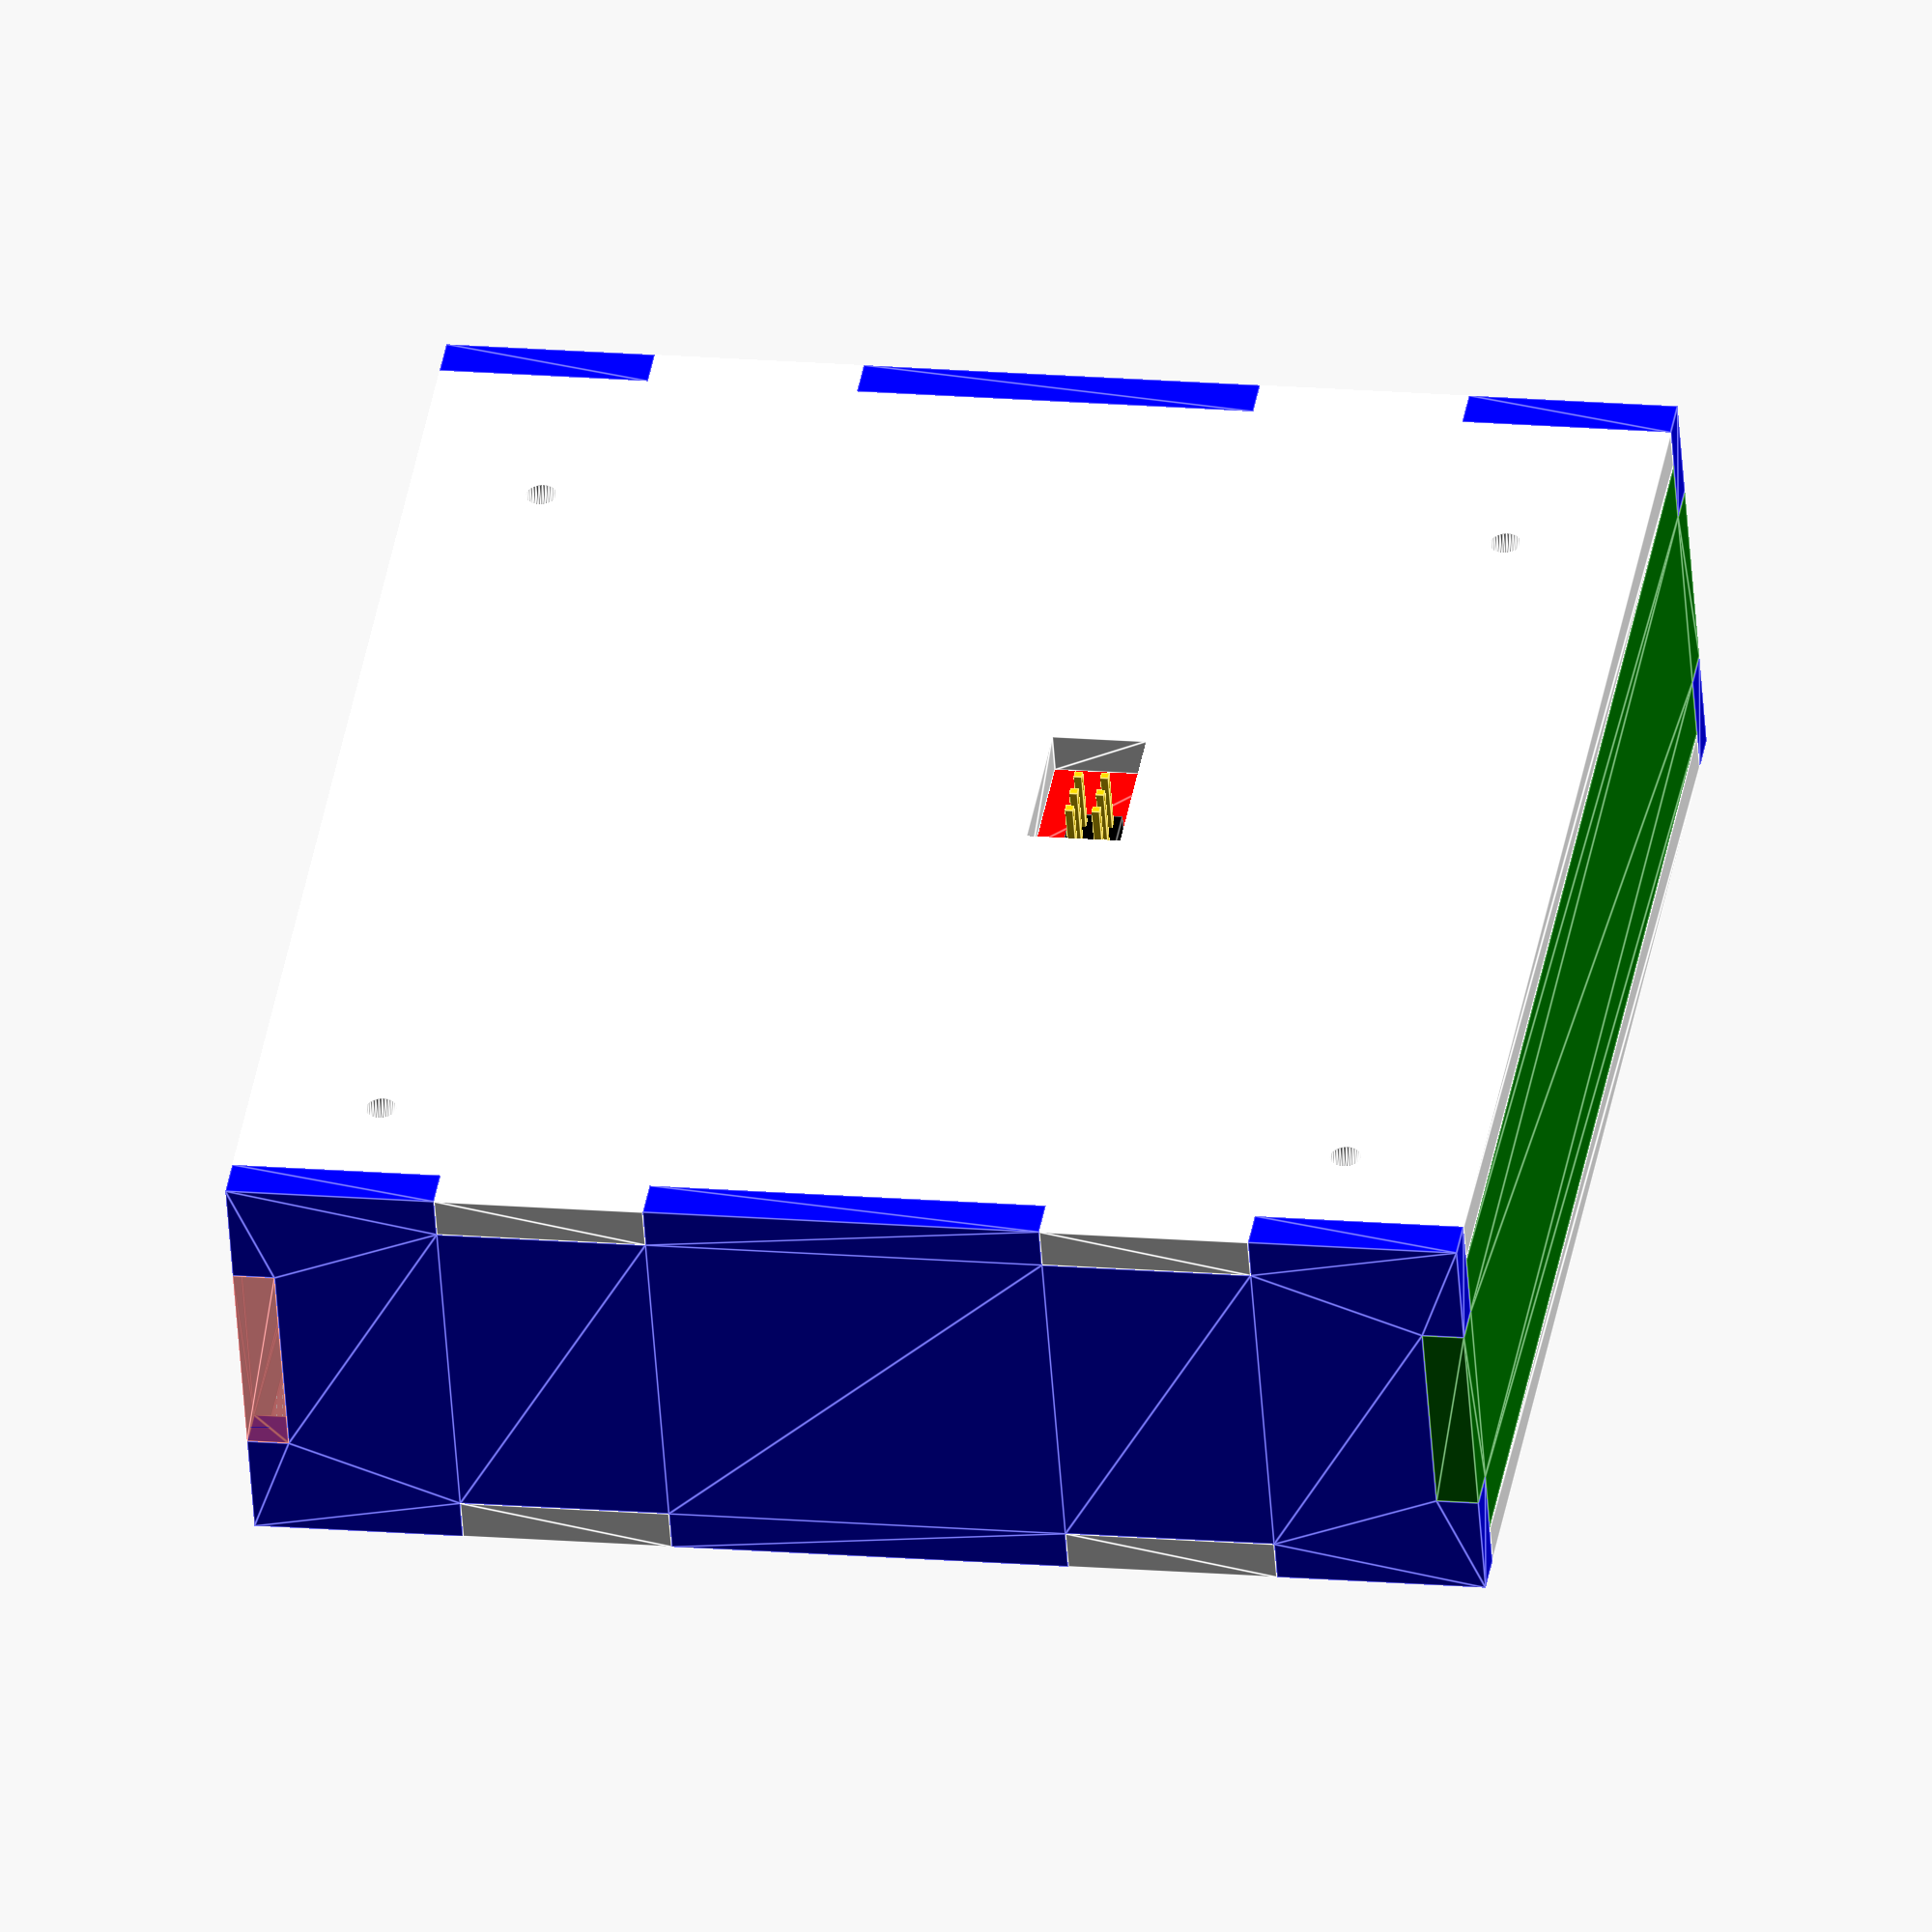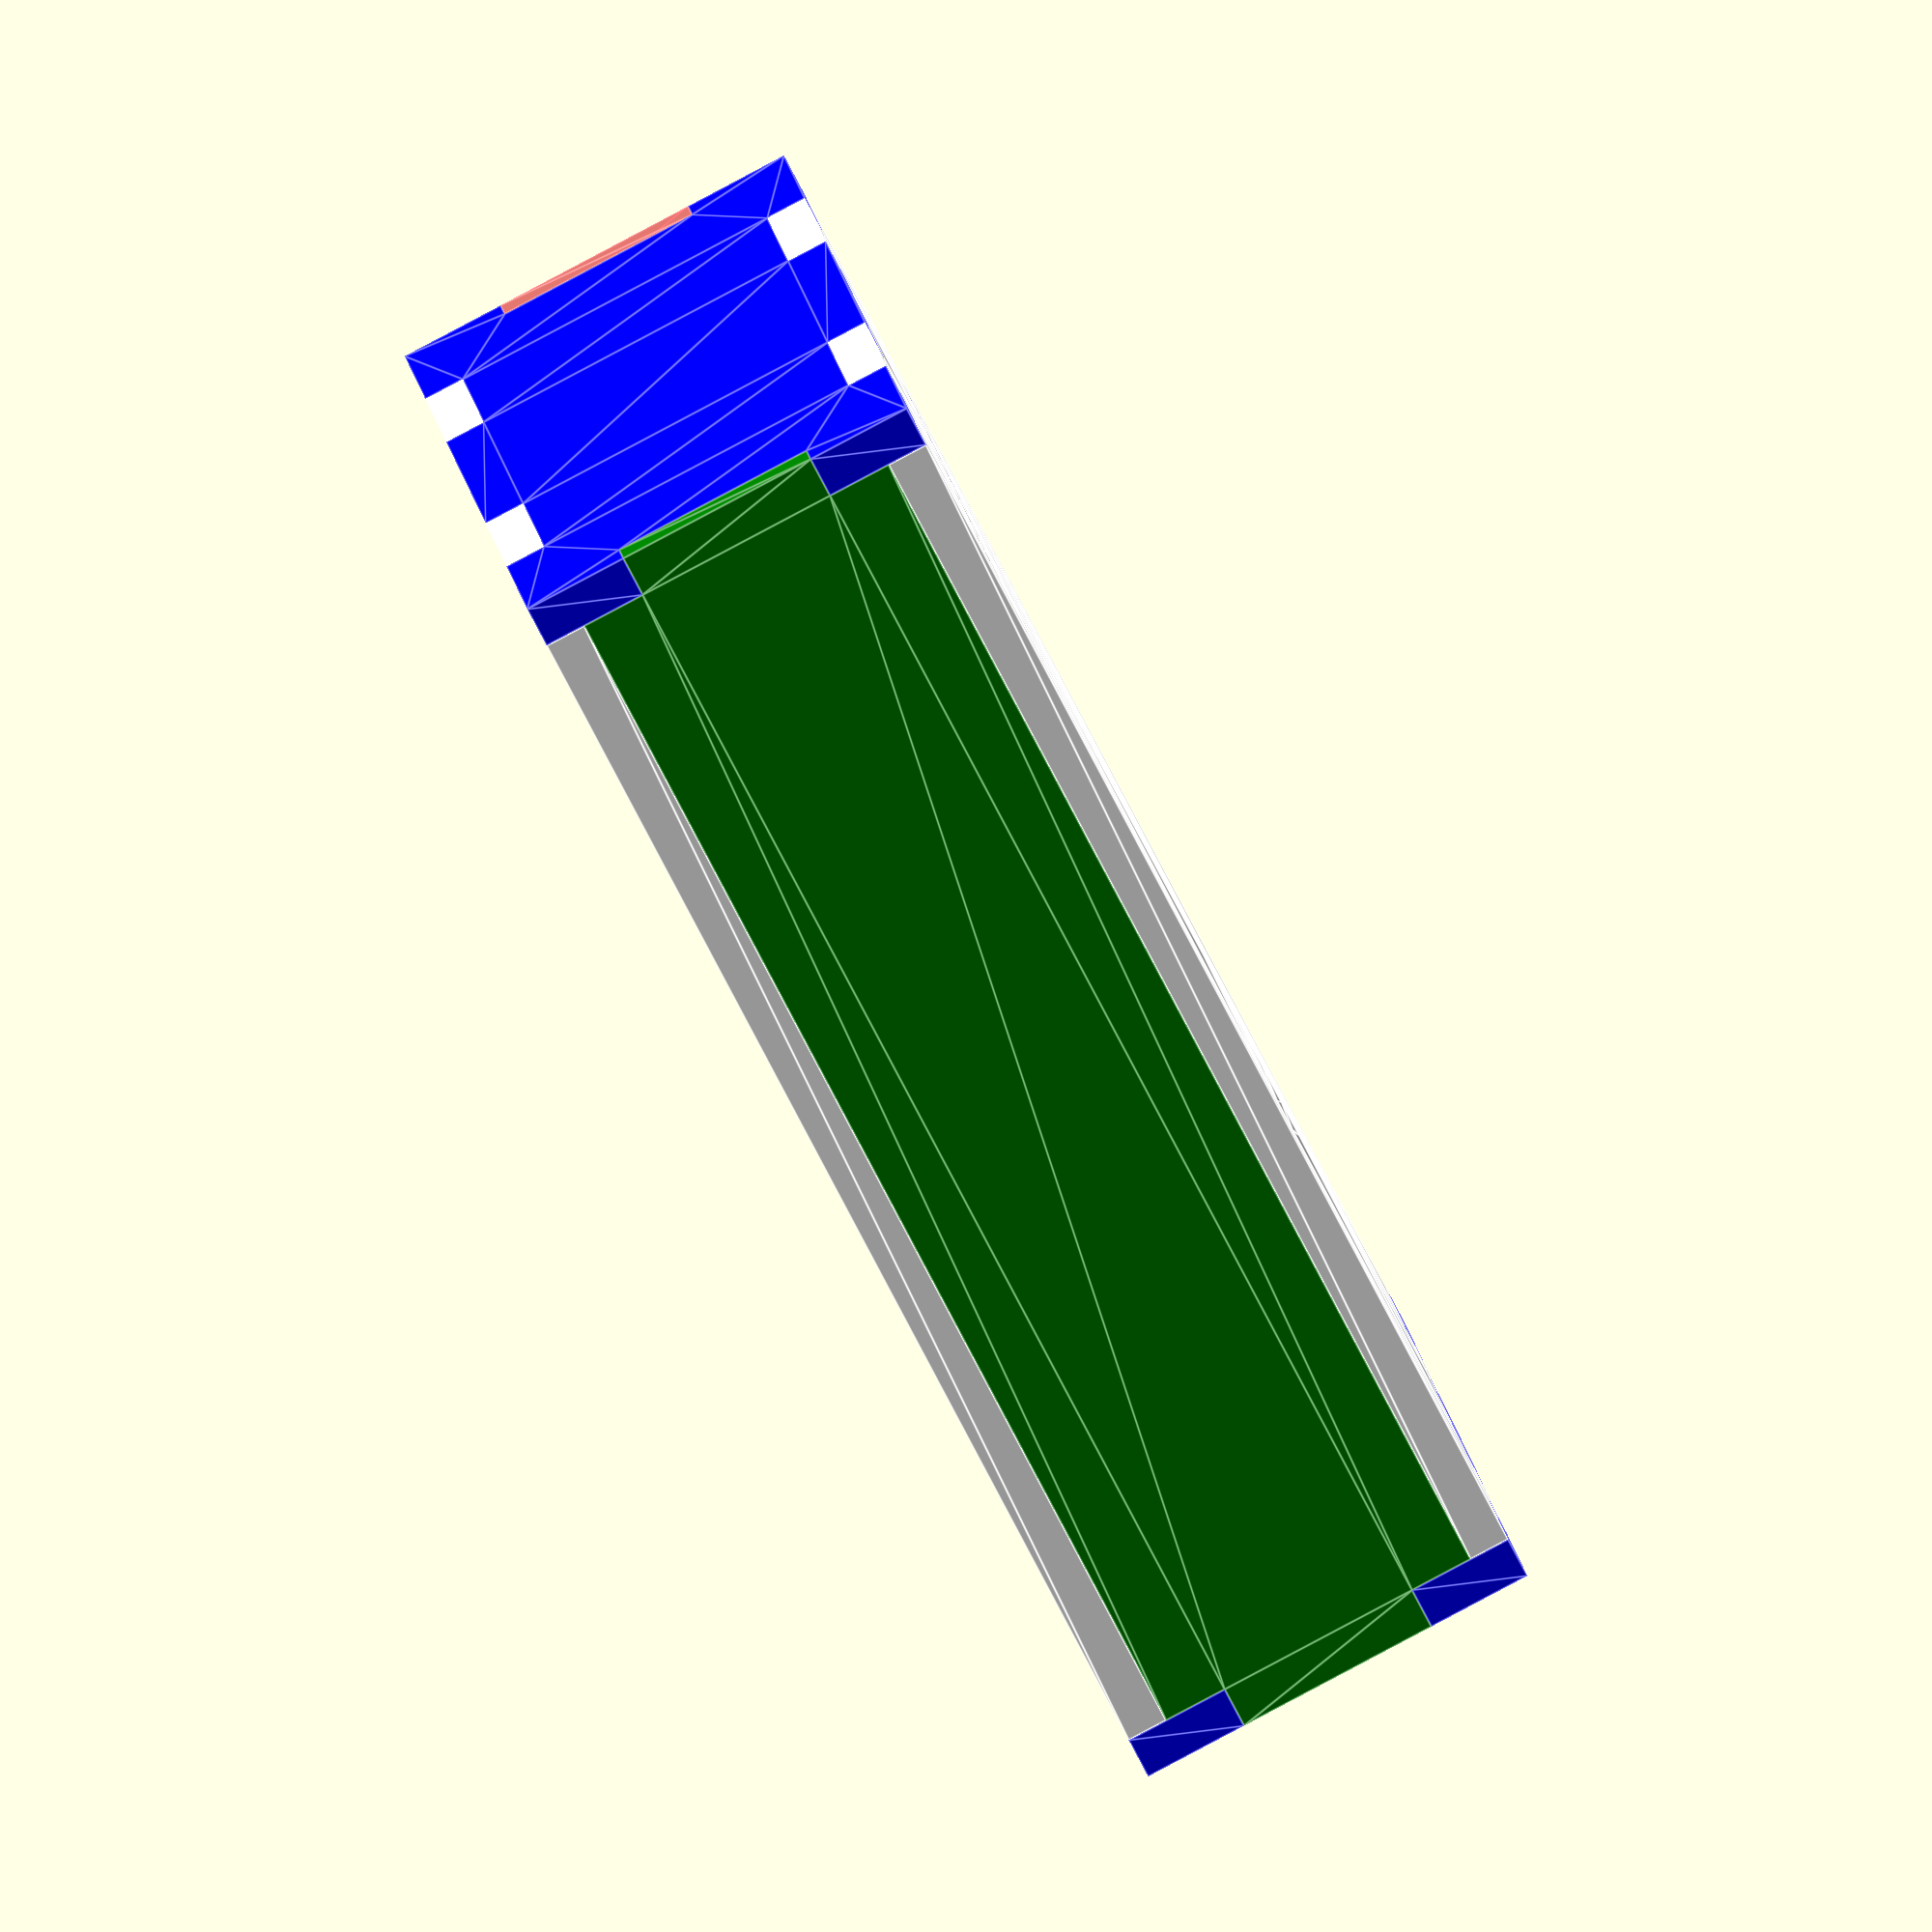
<openscad>
/**
* Intercom box rev c
* This time I might get it right.
*
* Define all panels in 2d.
* Use extrude to render in 3D to show assembly
* 2D layout can be exported to SVG for laser-cutting
**/
// Relies on using button extenders so the PCB can be 
// attached to the backplate and multiple levels are not needed
// 

// All dimensions in mm

// nice round holes
$fs=0.01;

c=5;

// kerf of the laser beam
kerf = 0;//0.2;
skerf = kerf / 2;

// Let's have a nice picture of the PCB to we can see what's going on
pcb_w = 100;
pcb_h = 100;
pcb_t = 2;
pcb_hole_t = 2.2;
pcb_hole_z = -0.1;

pcb_mth_x = 3.7;
pcb_mth_y = 3.7;
pcb_mth_x_spacing = 92.4;
pcb_mth_y_spacing = 92.7;
pcb_mth_dia = 3.0;
pcb_b_clearance = 10;
pcb_l_clearance = 5;
pcb_r_clearance = 5;
pcb_t_clearance = 10;

pcb_btn_x_spacing = 17.15;
// position of first button (is this right?)
pcb_btn_x = 15.5;
pcb_btn_y = 6.1;

btn_body_dia = 11.5;
btn_hole_dia = 12 - skerf;
btn_body_t = 4.5;

btn_rim_dia = 13;
btn_rim_t = 1.5;

btn_base_w = 10;
btn_base_h = 10;
btn_base_t = 3;
btn_ext_w = 8;
btn_ext_h = 8;
btn_ext_t = 18;


speaker_dia = 50;
speaker_inner_dia = 22;

speaker_x = 30;
speaker_y = 68;

spi_connector_top_y = 53;
spi_connector_bottom_y = 40;
spi_connector_left_x = 60;
spi_connector_width = 5;
spi_connector_height = 8;
spi_connector_base_t = 2;
spi_connector_pin_t = 8;
spi_connector_pin_w = 0.8;
spi_hole_w = 9;
spi_hole_h = 15;
spi_hole_x = 58;
spi_hole_y = 36;

microphone_x = 91.0;
microphone_y = 63.0;
microphone_dia = 8;
microphone_t = 5;

tenth_in = 2.54;
thickness = 4;

top_panel_t = 4;
top_panel_h = pcb_h + pcb_b_clearance + pcb_t_clearance;
top_panel_w = pcb_w + pcb_r_clearance + pcb_l_clearance + 2 * thickness;


tongue_length = 20;
tongue_depth = thickness;

box_h = btn_ext_t 
	+ 1 * top_panel_t 
	+ btn_base_t + btn_rim_t
	+ pcb_t 
	+ spi_connector_pin_t;


base_z = -spi_connector_pin_t;// - top_panel_t;

top_bottom_gap = pcb_t+btn_base_t+btn_ext_t+btn_rim_t + spi_connector_pin_t;
side_panel_h = top_bottom_gap + 2*top_panel_t;

side_panel_tongue_offset = 
  ((side_panel_h - 2*top_panel_t) - tongue_length) / 2;

side_panel_ul_groove_xy = 
  (side_panel_h - tongue_length) / 2;

ul_panel_h = side_panel_h - 2 * top_panel_t;

// Top-level 2D modules
// The PCB mounting holes
// A separate module since we need them on the bottom box plate as well
module mounting_holes() {
		mounting_hole(pcb_mth_x,                   pcb_mth_y);
		mounting_hole(pcb_mth_x+pcb_mth_x_spacing, pcb_mth_y);
		mounting_hole(pcb_mth_x+pcb_mth_x_spacing, pcb_mth_y+pcb_mth_y_spacing);
		mounting_hole(pcb_mth_x,                   pcb_mth_y+pcb_mth_y_spacing);
}

module mounting_hole(x, y) {
	translate([x,y,0])
	circle(r=pcb_mth_dia/2);
}

// The PCB with the speaker outline and hole
module pcb() {

	difference() {
        square([pcb_w, pcb_h]);
		translate([speaker_x, speaker_y,  0]) color("Blue") speaker_hole();
        mounting_holes();
    }

    // a circle to show where the speaker goes
    color("Black")
	translate([speaker_x, speaker_y,  0]) {
        difference() {
            circle(r=speaker_dia/2);
            circle(r=(speaker_dia/2)-1);
        }
    }
    
    // a circle to show where the microphone goes
    	
	color("Black")
	translate([microphone_x,microphone_y,0]) {
        difference() {
            circle(r=microphone_dia/2);
            circle(r=(microphone_dia/2)-1);
        }
    }
}

module speaker_hole() {
		circle(r=speaker_inner_dia/2);
}

module tongue() {
    square([tongue_length, tongue_depth]);
}

module spi_connector() {

	translate([spi_connector_left_x, spi_connector_bottom_y, -spi_connector_base_t])
	color("black")
	cube([spi_connector_width, spi_connector_height, spi_connector_base_t]);
	color("Gold") {
		// the pins
		spi_pin(spi_connector_left_x,          spi_connector_bottom_y);
		spi_pin(spi_connector_left_x+tenth_in, spi_connector_bottom_y);

		spi_pin(spi_connector_left_x,          spi_connector_bottom_y+tenth_in);
		spi_pin(spi_connector_left_x+tenth_in, spi_connector_bottom_y+tenth_in);

		spi_pin(spi_connector_left_x,          spi_connector_bottom_y+2*tenth_in);
		spi_pin(spi_connector_left_x+tenth_in, spi_connector_bottom_y+2*tenth_in);

	}
}

module spi_pin(x,y) {
	translate([x+1,y+1,-spi_connector_pin_t])
		cube([spi_connector_pin_w, spi_connector_pin_w, spi_connector_pin_t]);
}

// The blank for the top or bottom
module top_bottom() {
    
    square([top_panel_w, top_panel_h]);
	
	translate([tongue_length,-tongue_depth,0])
		tongue();
	
	translate([top_panel_w-2*tongue_length, -tongue_depth,0])
		tongue();
	
	translate([tongue_length,top_panel_h,0])
		tongue();
	
	translate([top_panel_w-2*tongue_length, top_panel_h,0])
		tongue();
	
}

module bottom() {
    difference() {
		translate([-(pcb_l_clearance + thickness),-(pcb_b_clearance+thickness),0]) 
        top_bottom();
        mounting_holes();
        spi_hole();
    }
}


module spi_hole() {
    translate([spi_hole_x, spi_hole_y,0])
    square([spi_hole_w, spi_hole_h]);
}

module top_microphone_hole(vec) {
	
	translate([vec[0]+microphone_x,vec[1]+microphone_y,0])
		circle(r=0.5);
}

module top_speaker_hole(vec) {
	
	translate([vec[0]+speaker_x,vec[1]+speaker_y,0])
		circle(r=0.6);
}

function point(radius, theta) =
 [radius * cos(theta), radius * sin(theta)];

module top_microphone_holes() {
	for(s = [ [0,1], [4,8]]) {

		for(i = [0:1:s[1]-1]) {
            top_microphone_hole(point(s[0], i*360/s[1]));
		}
	}
}

module top_speaker_holes() {
	for(s = [ [0,1], [5,8], [10, 16], [15, 24], [20, 32]]) {

		for(i = [0:1:s[1]-1]) {
            top_speaker_hole(point(s[0], i*360/s[1]));
		}
	}
}

module button_hole(x,y) {
    translate([x,y,0]) circle(r=btn_hole_dia/2);
}

module button_holes() {
    button_hole(pcb_btn_x + pcb_btn_x_spacing*0,pcb_btn_y);
    button_hole(pcb_btn_x + pcb_btn_x_spacing*1,pcb_btn_y);
    button_hole(pcb_btn_x + pcb_btn_x_spacing*2,pcb_btn_y);
    button_hole(pcb_btn_x + pcb_btn_x_spacing*3,pcb_btn_y);
    button_hole(pcb_btn_x + pcb_btn_x_spacing*4,pcb_btn_y);
}

module top_holes() {
    button_holes();
    top_microphone_holes();
    top_speaker_holes();
}

module top() {
	
	difference() {
		translate([-(pcb_l_clearance + thickness),-(pcb_b_clearance+thickness),0]) 
        top_bottom();
        top_holes();
	}
}

module upper_lower() {
	
    difference() {
        // basic upper or lower panel
        square([top_panel_w, side_panel_h]);
        
        upper_lower_grooves();

        // Remove the tongues at the left and right
        translate([0, side_panel_ul_groove_xy, 0])
          groove_l();
        
        translate([top_panel_w-tongue_depth, side_panel_ul_groove_xy,0])
          groove_r();
	}
}

module upper_lower_grooves() {
    // remove the lower grooves
    translate([tongue_length,0,0])
       groove_b();
    
    translate([top_panel_w-2*tongue_length,0])
        groove_b();

 
    // remove the upper grooves
    translate([tongue_length,side_panel_h-tongue_depth,0])
       groove_t();
    
    translate([top_panel_w-2*tongue_length,side_panel_h-tongue_depth,0])
        groove_t();

 
}

module groove_l() {
    remove_l(tongue_depth,tongue_length);
}
module groove_r() {
    remove_r(tongue_depth,tongue_length);
}

module groove_t() {
    remove_t(tongue_length,tongue_depth);
}
module groove_b() {
    remove_b(tongue_length,tongue_depth);
}

module remove_l(w,h) {
    // actual shape needs to be smaller by the amount of kerf
    // and moved to leave space for the kerf
    translate([-skerf,skerf,0])
    square([w+kerf,h-kerf]);
}

module remove_r(w,h) {
    // actual shape needs to be smaller by the amount of kerf
    // and moved to leave space for the kerf
    translate([skerf,skerf,0])
    square([w+kerf,h-kerf]);
}

module remove_t(w,h) {
    // actual shape needs to be smaller by the amount of kerf
    // and moved to leave space for the kerf
    translate([skerf,skerf,0])
    square([w-kerf,h+kerf]);
}

module remove_b(w,h) {
    // actual shape needs to be smaller by the amount of kerf
    // and moved to leave space for the kerf
    translate([skerf,-skerf,0])
    square([w-kerf,h+kerf]);
}

module left_right() {
    square([ul_panel_h, top_panel_h]);
    
    translate([side_panel_tongue_offset,-tongue_depth, 0])
      tongue();
    translate([side_panel_tongue_offset,top_panel_h, 0])
      tongue();
}
 

//translate([0,0,-1]) bottom();
//pcb();
//translate([0,0,1]) top();

//left_right();

//upper_lower();

module perspex(alpha=1)
{
	h = thickness;
	color("White",alpha) 
        linear_extrude(height=h,convexity=c,center=true) 
            for (i = [0 : $children-1]) children(i);
}

module assembled() {

    translate([0,0,spi_connector_pin_t]) {
        color("Red") pcb();
        spi_connector();
    }
    
    translate([0,0,thickness/2]) perspex() bottom();
    translate([0,0,top_bottom_gap + 1.5*thickness]) perspex() top();
    
    #color("Green")
    translate([-(thickness/2 + pcb_l_clearance), -(pcb_b_clearance + thickness),thickness])
        rotate([0,-90,0])
        perspex() left_right();

    color("Green")
    translate([top_panel_w -(thickness/2 + pcb_l_clearance + thickness), -(pcb_b_clearance+thickness),thickness])
        rotate([0,-90,0])
        perspex() left_right();

    color("Blue")   
    translate([-(thickness + pcb_l_clearance), -(pcb_b_clearance+3/2*thickness),0])    
    rotate([90,0,0])    
    perspex() upper_lower();

    color("Blue")   
    translate([-(thickness + pcb_l_clearance), top_panel_h-(pcb_b_clearance+3/2*thickness)+thickness,0])    
    rotate([90,0,0])    
    perspex() upper_lower();

}

module outlines() {
    bottom();
    translate([130,0,0]) top();
    
    translate([250,-14,0]) left_right();
    translate([290,-14,0]) left_right();
    translate([-9,-65,0]) upper_lower();
    translate([121,-65,0]) upper_lower();
    
    translate([0,-100,0]) {
        color("Black")
        difference() {
            square([100,20]);
            translate([0,5,0]) text("100mm x 20mm");
        }
    }
}

module stacked() {
    perspex() bottom();
    color("Red") translate([0,0,thickness+1]) perspex() pcb();
    color("Pink") translate([0,0,2*(thickness+1)]) perspex() top();
}

//stacked();
assembled();
//outlines();
</openscad>
<views>
elev=51.4 azim=170.6 roll=183.9 proj=o view=edges
elev=269.0 azim=257.9 roll=242.1 proj=o view=edges
</views>
